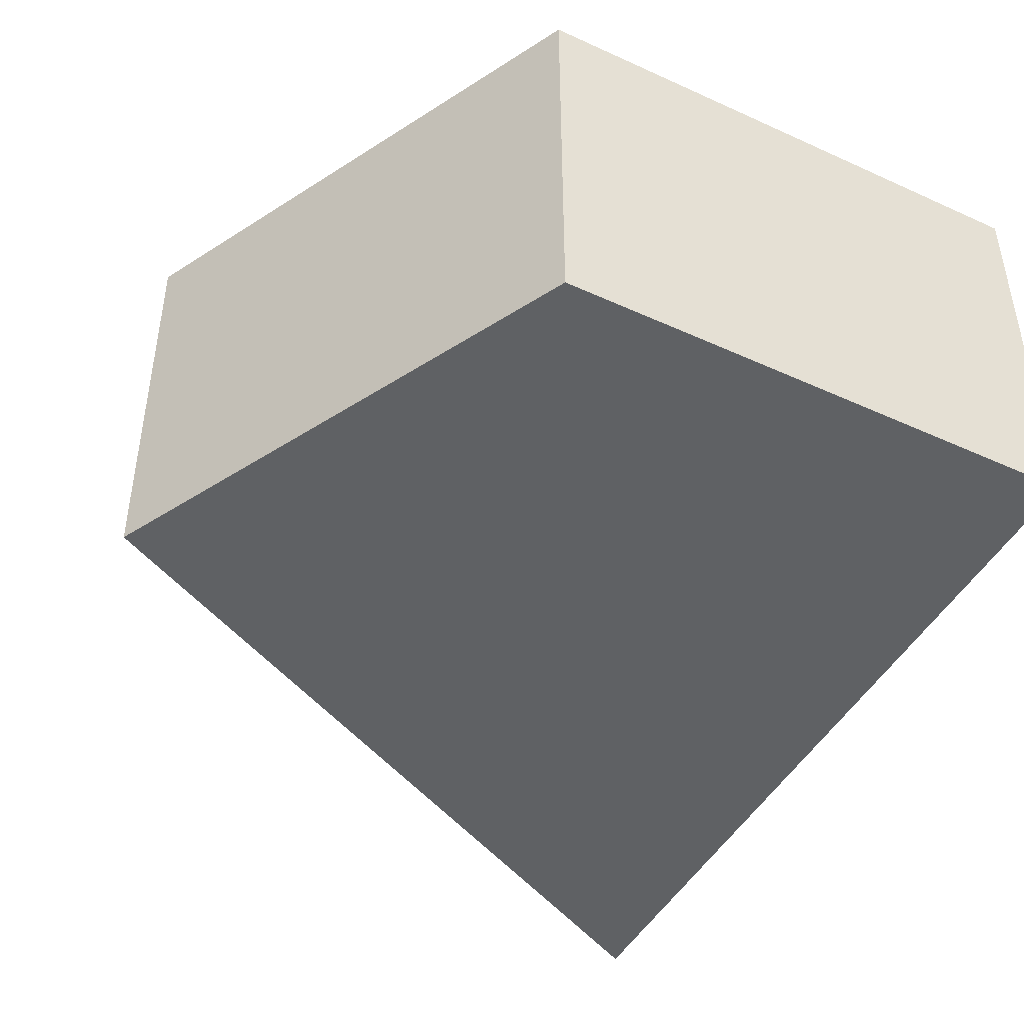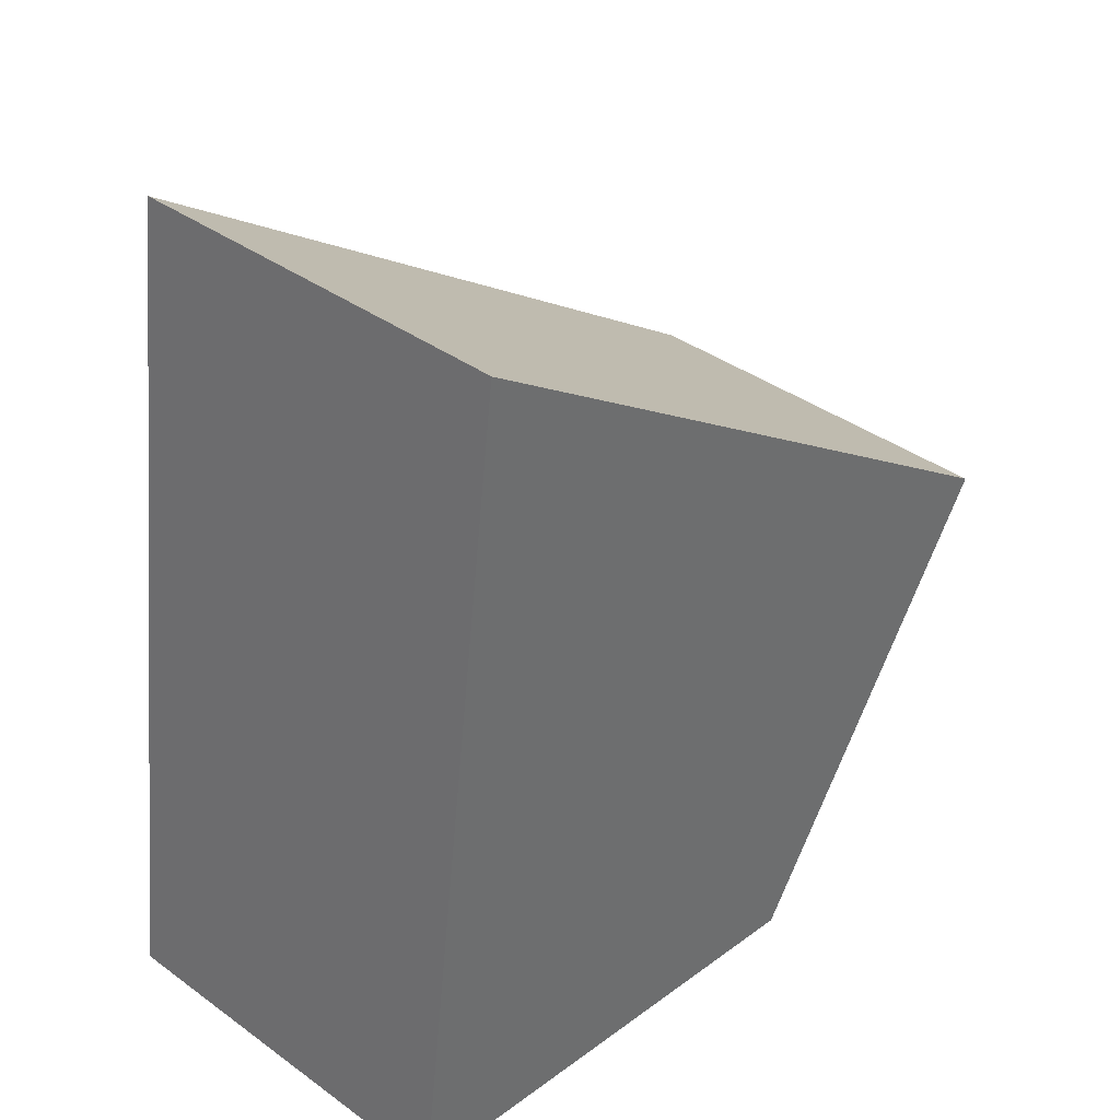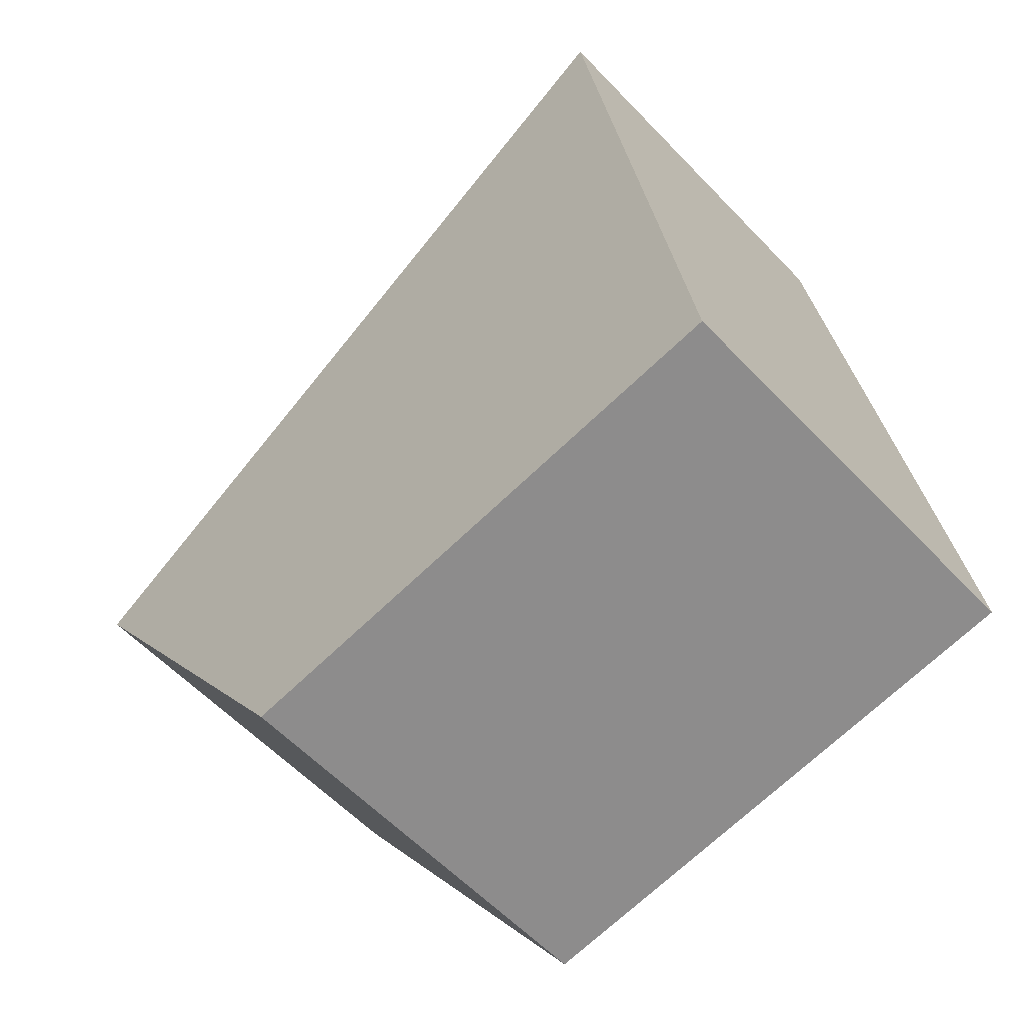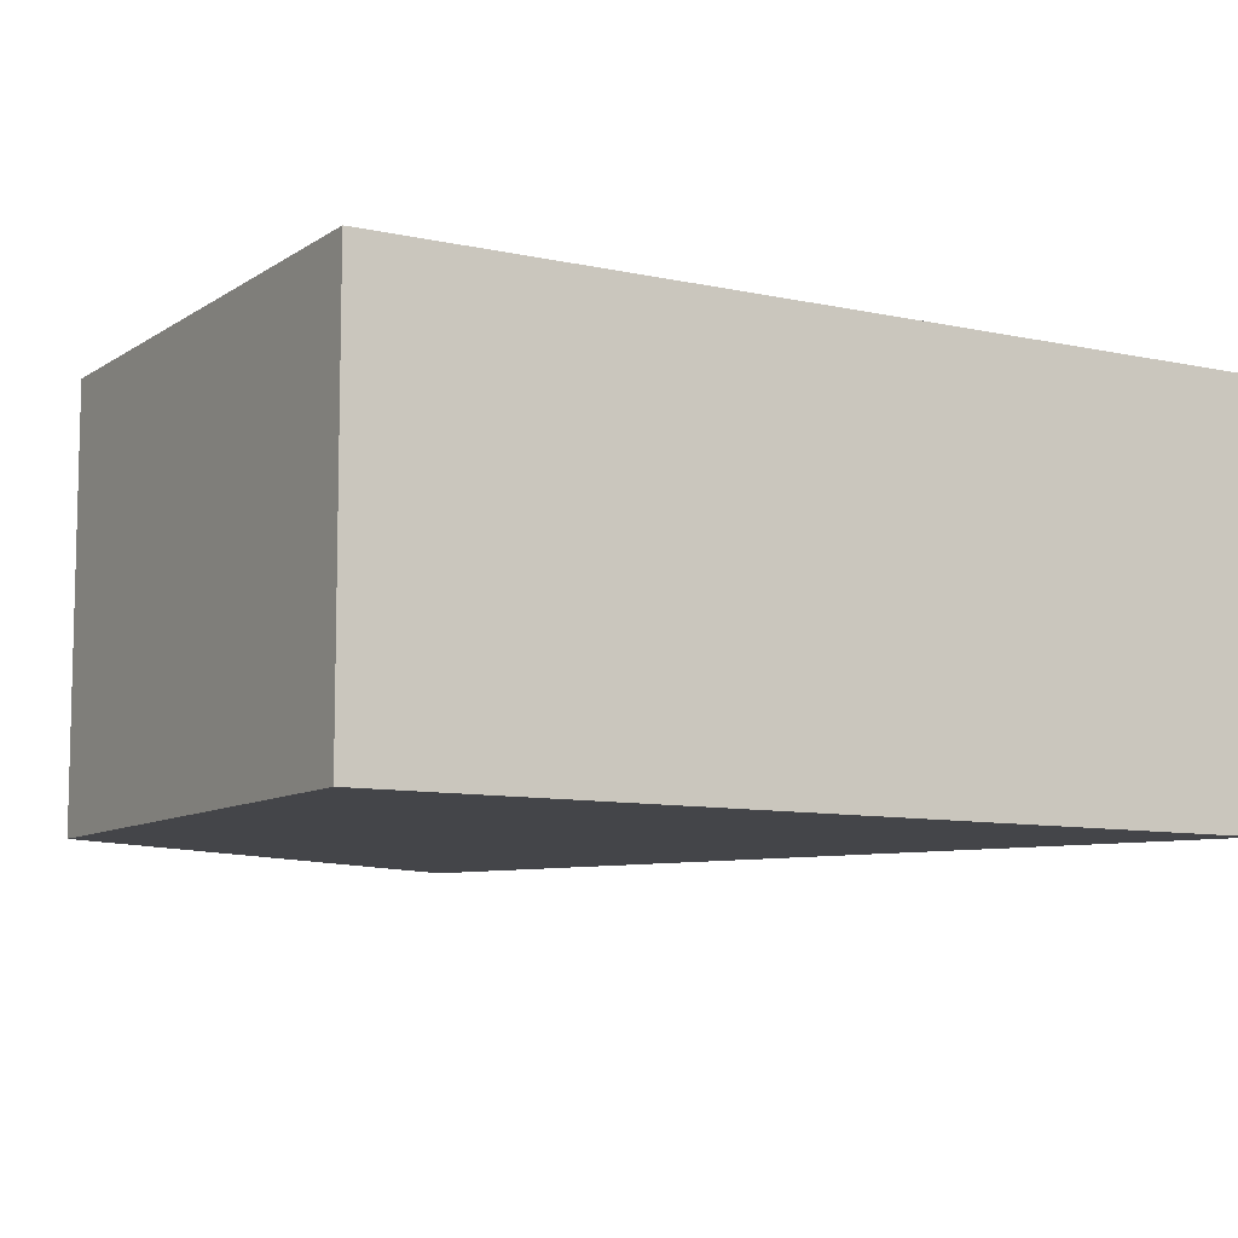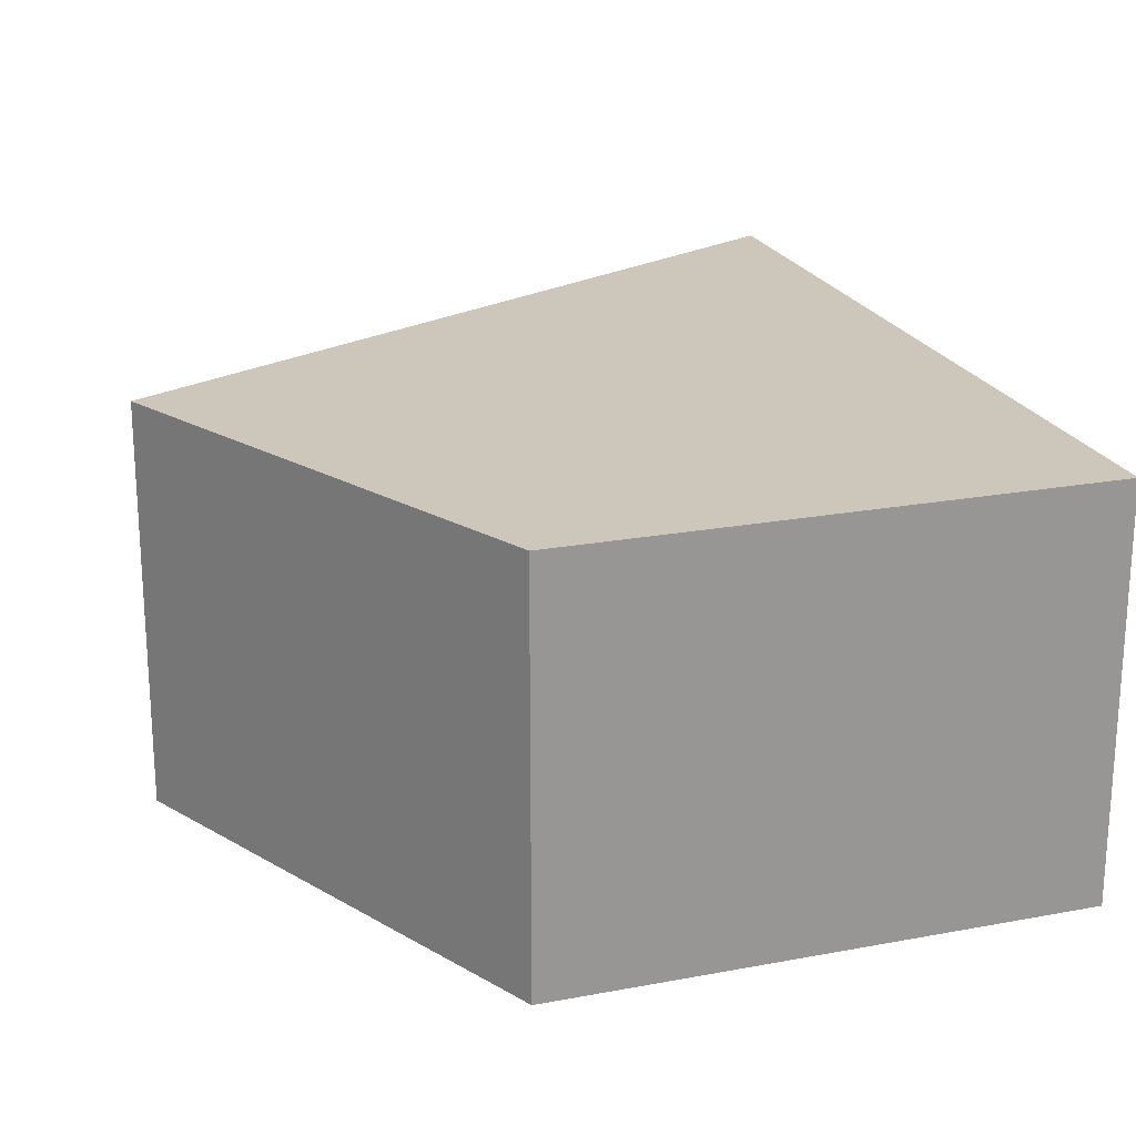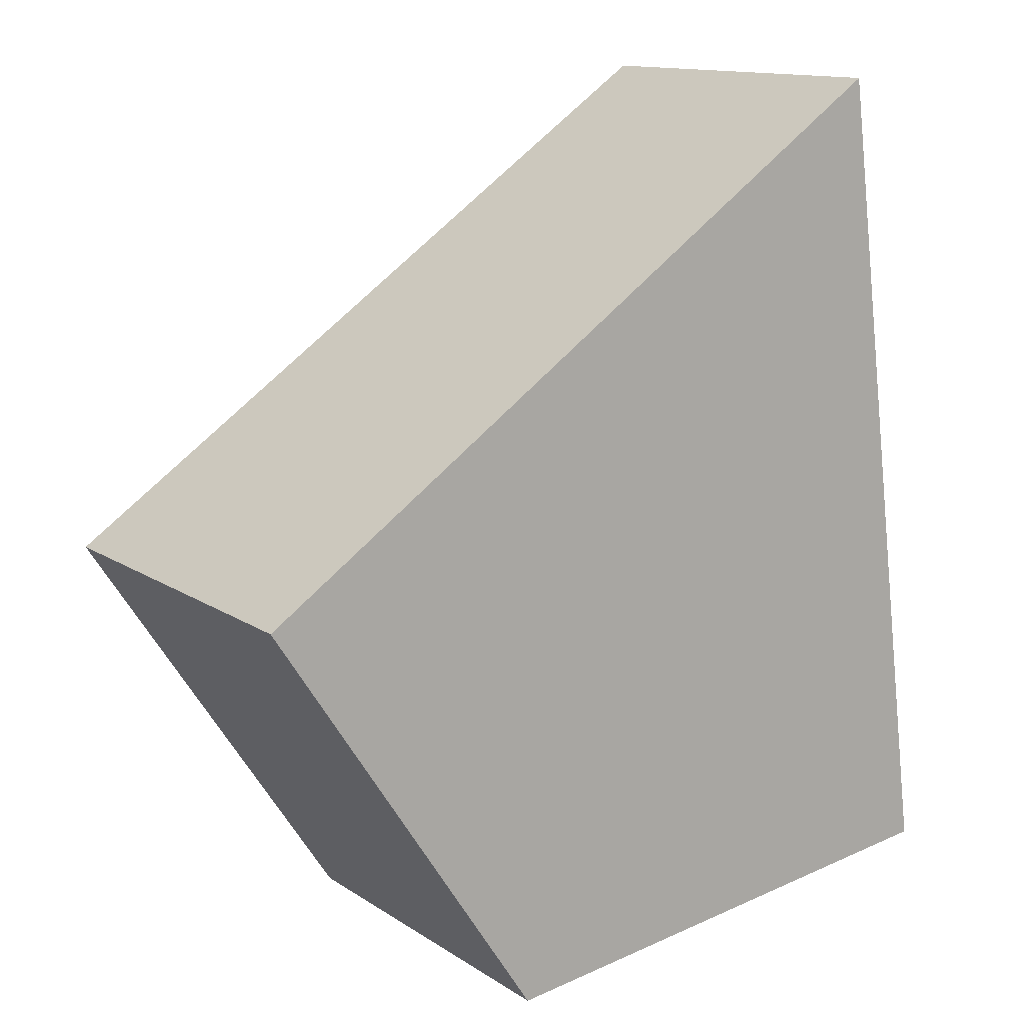
<metadata>
{"format":"obj","ext":"obj","renderer":"f3d","projection":"perspective","resolution":1024,"background":"white","views":[{"elev":-45.9,"azim":159.9,"up":"+Y"},{"elev":38.4,"azim":-47.6,"up":"+Z"},{"elev":-58.7,"azim":-136.9,"up":"+Z"},{"elev":-9.0,"azim":-113.3,"up":"+Y"},{"elev":21.5,"azim":169.1,"up":"+Y"},{"elev":13.1,"azim":145.4,"up":"+Z"}]}
</metadata>
<code>
v  4.078 3.119 -0.544
v  0.846 3.119 6.596
v  6.309 3.119 2.851
v  0 3.119 1.91e-16
v  4.078 3.331e-17 -0.544
v  0 0 0
v  0.846 -4.039e-16 6.596
v  6.309 -1.746e-16 2.851
g defaultobject
f 1 2 3
f 2 1 4
f 5 4 1
f 4 5 6
f 6 2 4
f 2 6 7
f 7 3 2
f 3 7 8
f 8 1 3
f 1 8 5
f 5 7 6
f 7 5 8

</code>
